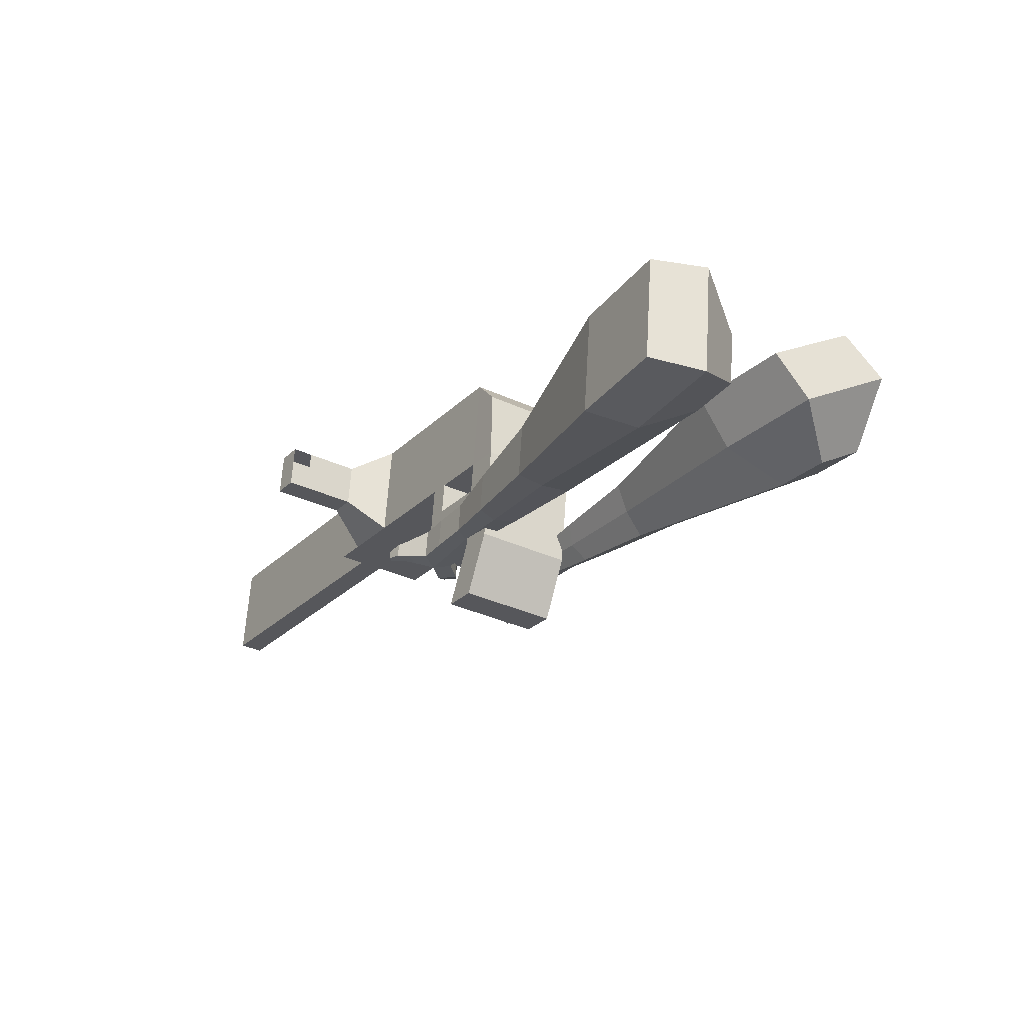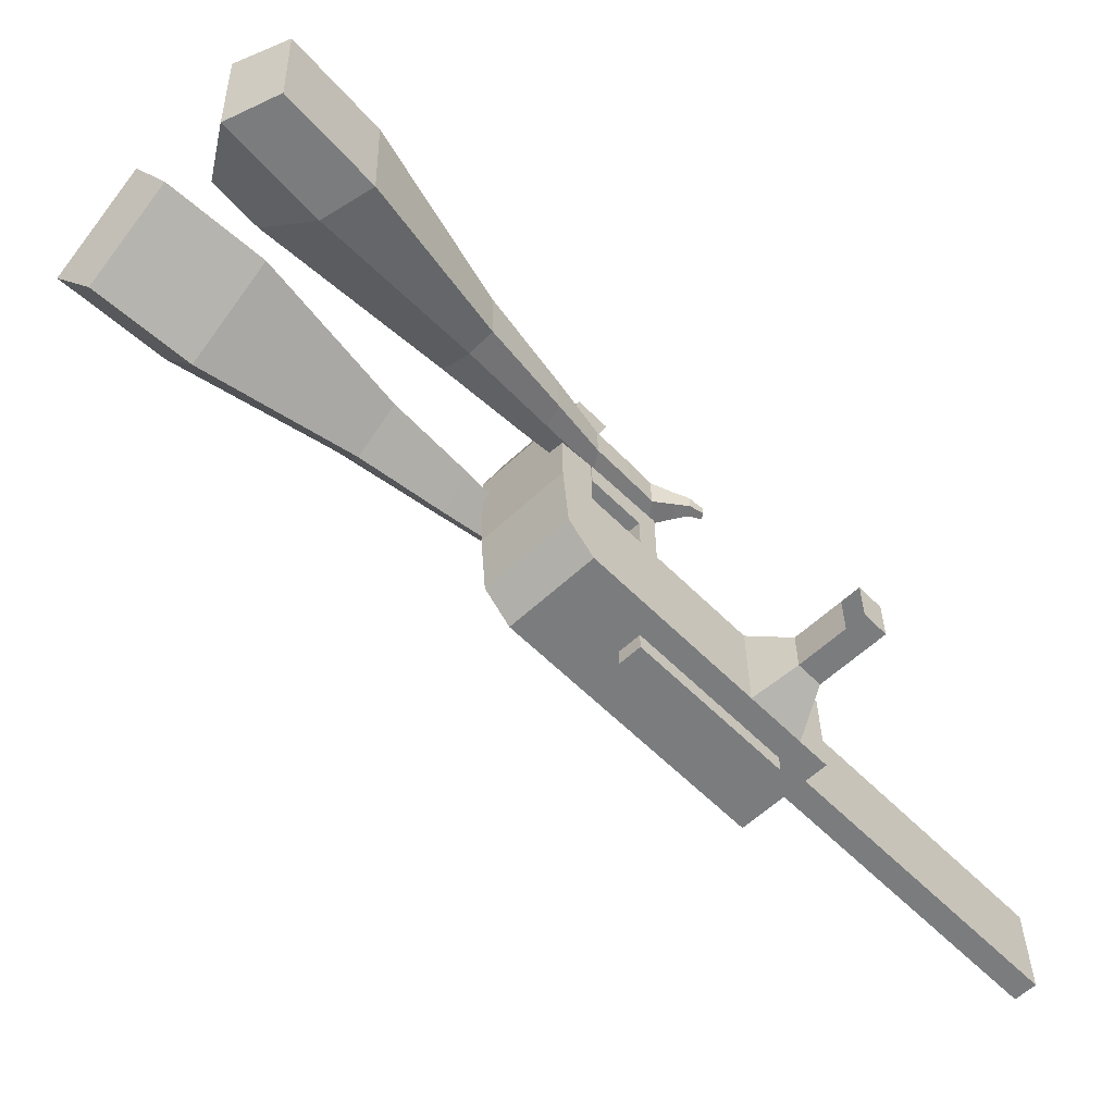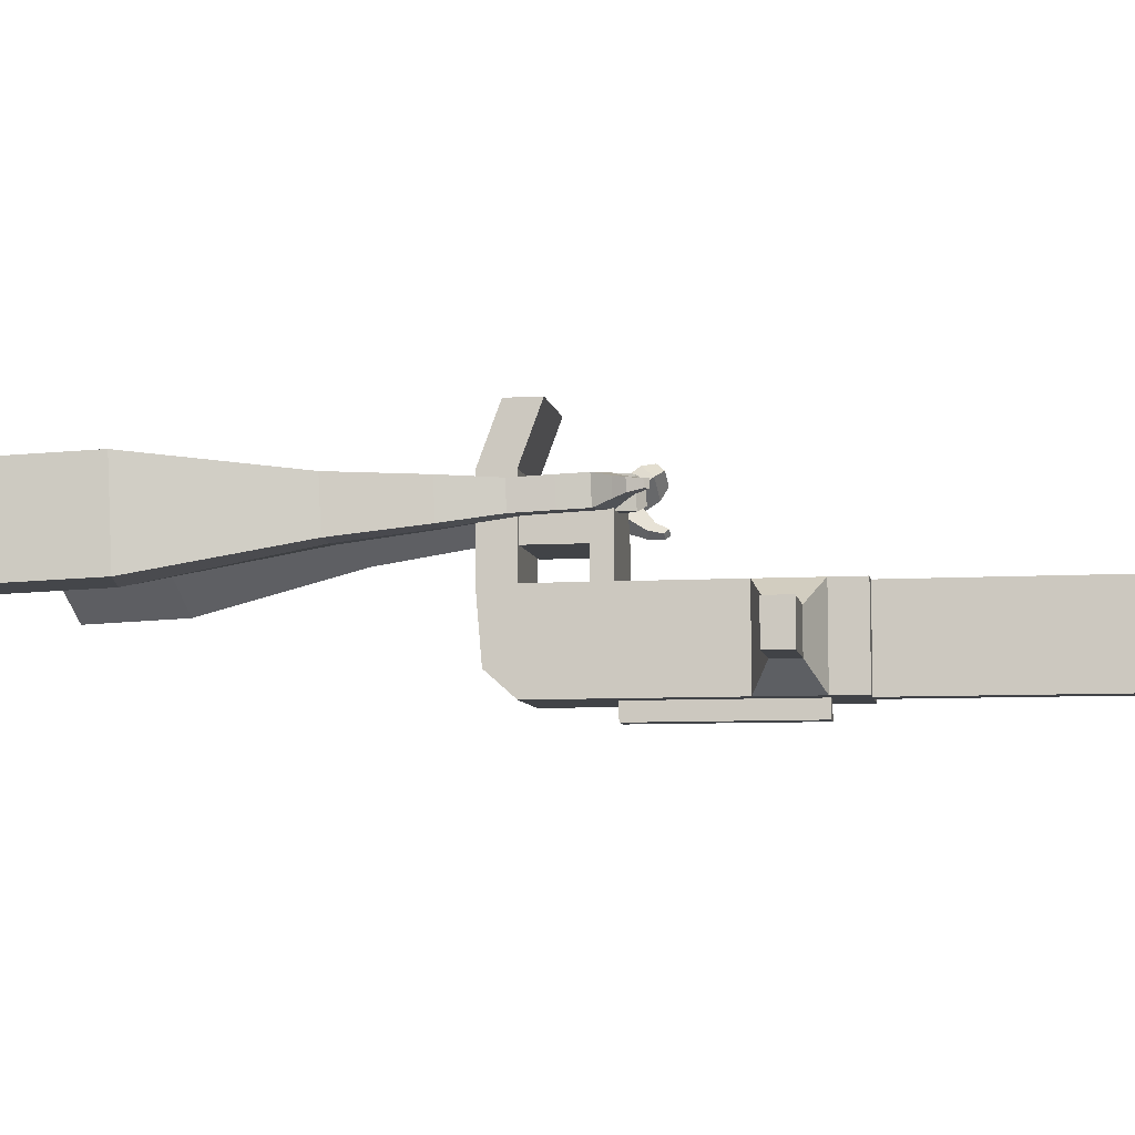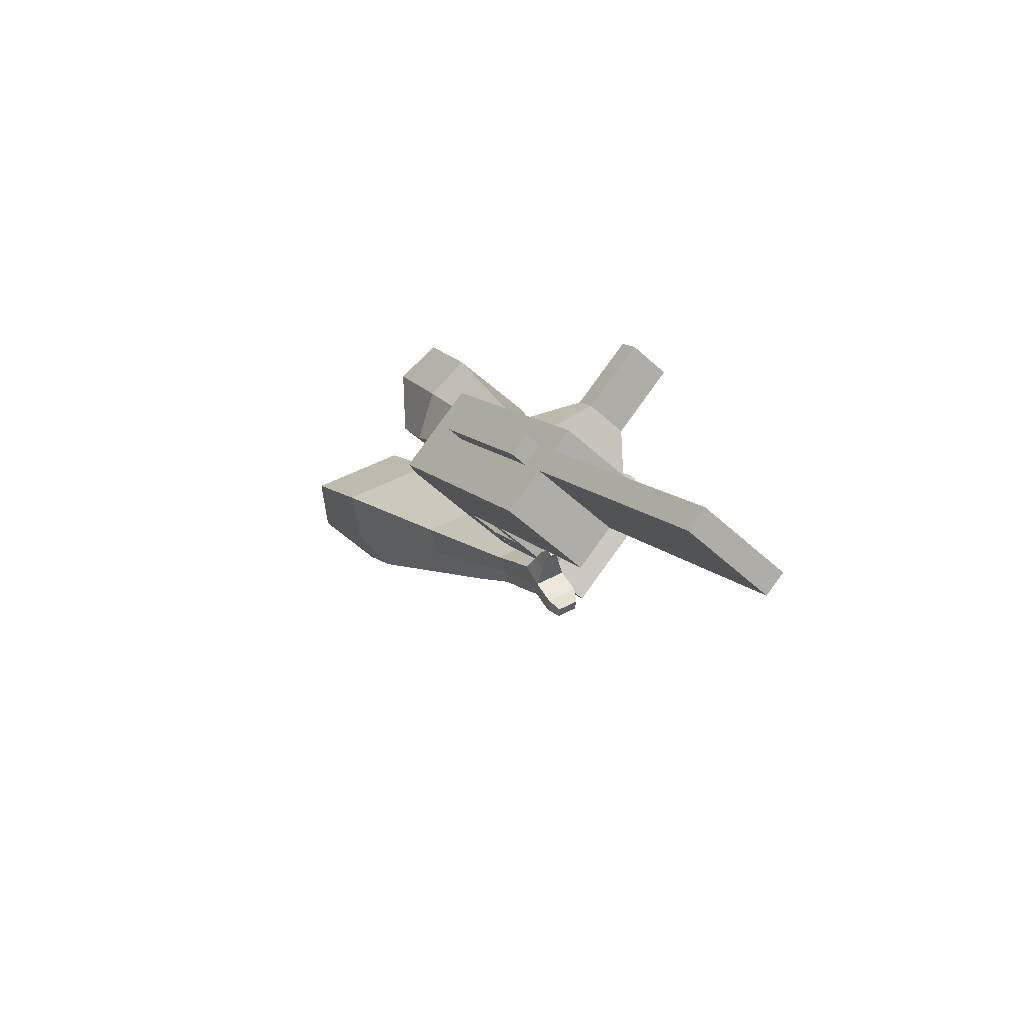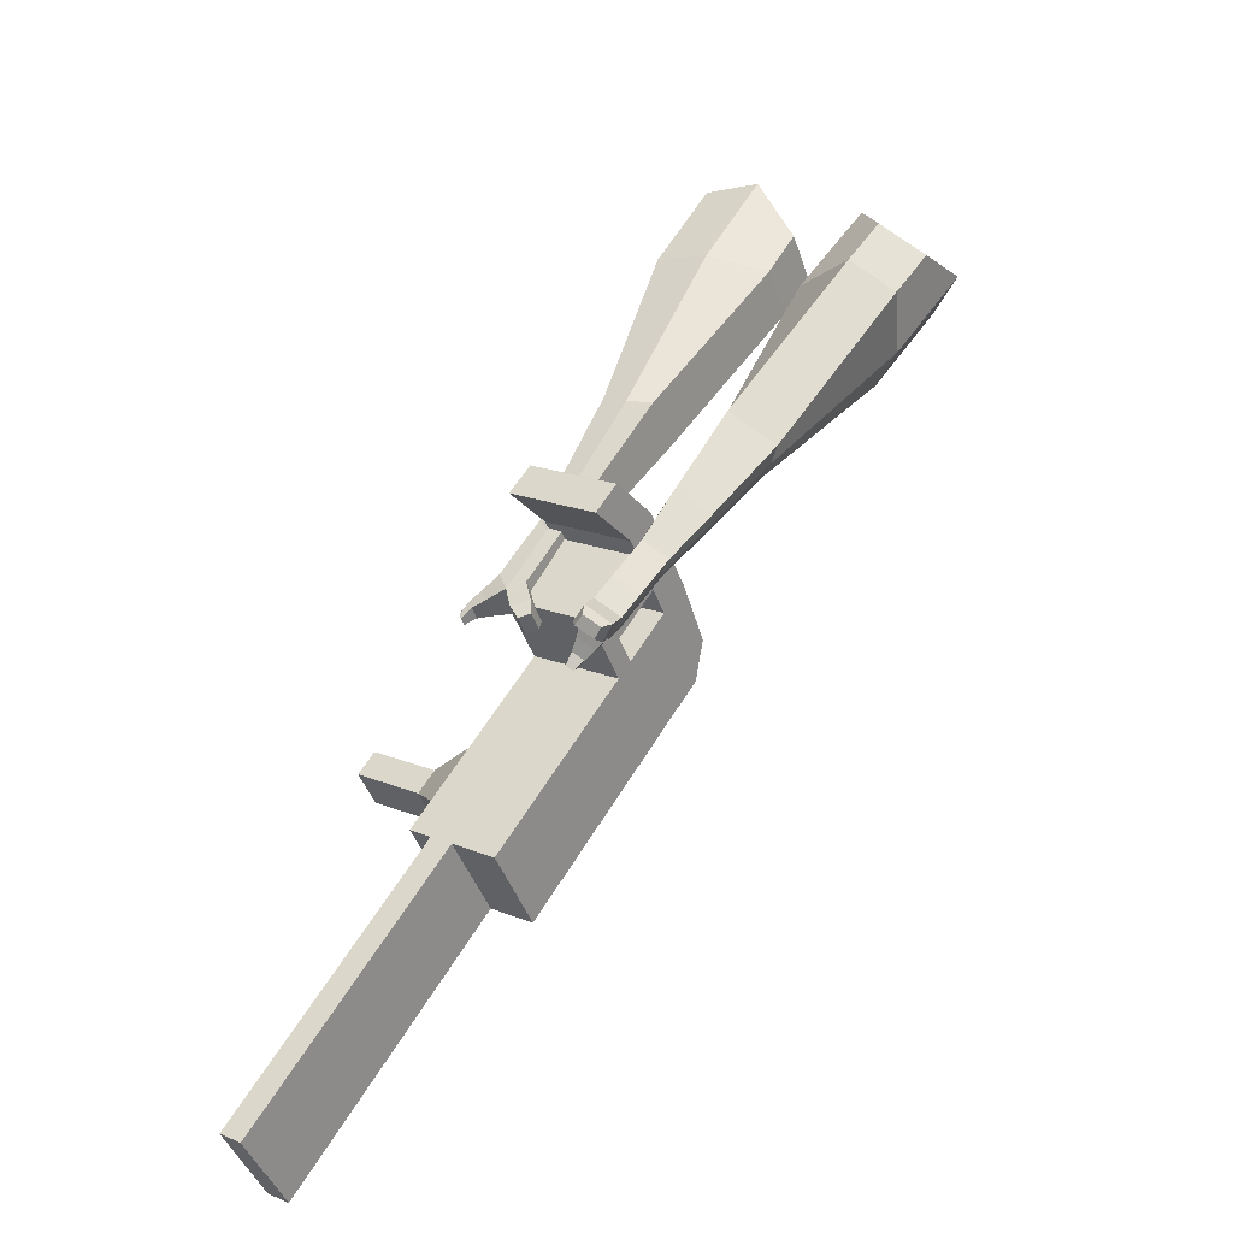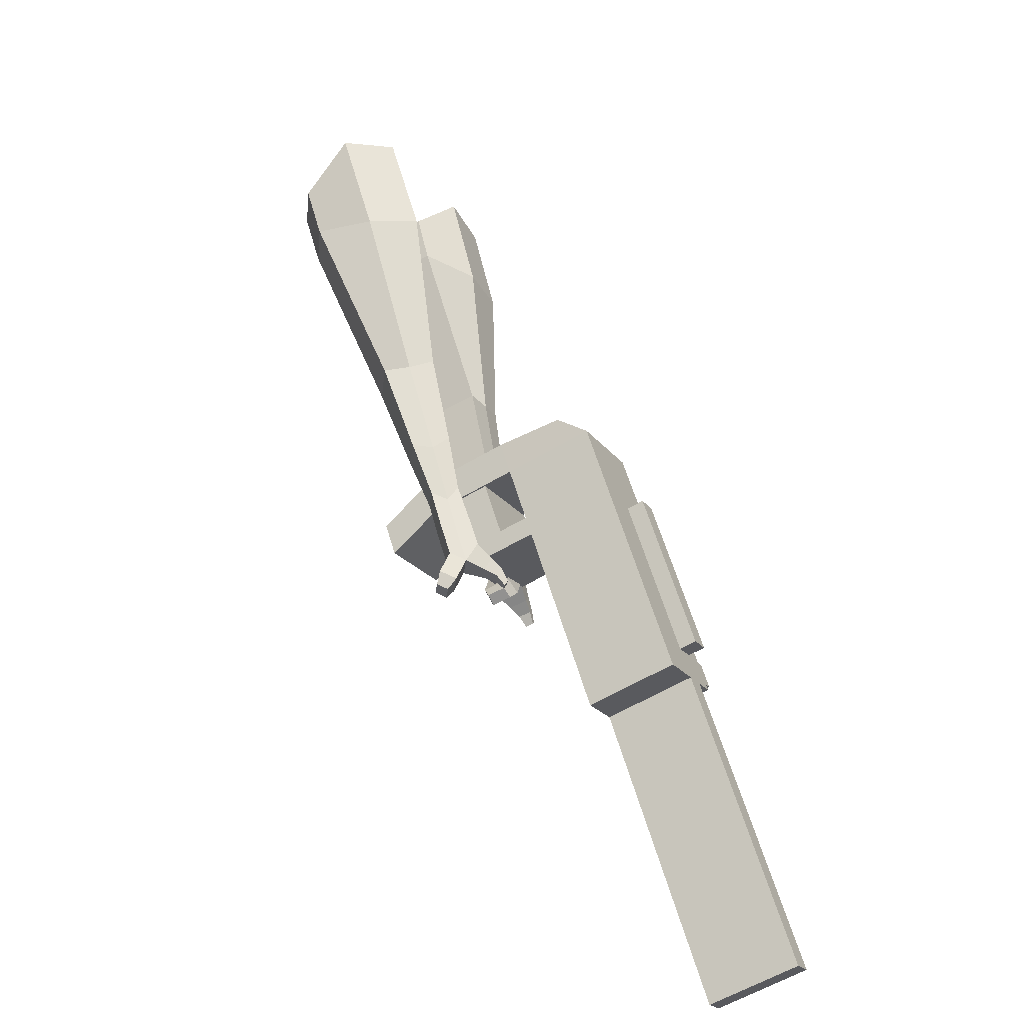
<metadata>
{"format":"obj","ext":"obj","renderer":"f3d","projection":"perspective","resolution":1024,"background":"white","views":[{"elev":62.7,"azim":-175.9,"up":"+Z"},{"elev":-58.5,"azim":11.3,"up":"+Y"},{"elev":-6.8,"azim":66.6,"up":"+Y"},{"elev":-54.6,"azim":46.1,"up":"+Z"},{"elev":-44.1,"azim":-161.1,"up":"+Z"},{"elev":-58.7,"azim":-58.0,"up":"+Z"}]}
</metadata>
<code>
o Cube.046_Cube.010
v 366.6 229.3 -1021
v 367.9 8.857 -1021
v 485.3 229.9 -1207
v 486.5 9.494 -1207
v 180.9 228.2 -1140
v 182.2 7.761 -1140
v 299.5 228.8 -1326
v 300.8 8.398 -1326
v 203.3 228.4 -765.6
v 204.6 7.98 -765.5
v 18.84 6.885 -884.1
v 17.57 227.3 -884.2
v 129.4 228 -649.8
v 130.7 7.583 -649.8
v -55.07 6.488 -768.4
v -56.34 226.9 -768.4
v 85.76 227.8 -581.4
v 94.11 67.47 -592.7
v -91.65 66.37 -711.4
v -100 226.7 -700.1
v 128.2 447.7 -649.9
v -57.6 446.6 -768.5
v 84.49 447.5 -581.5
v -101.3 446.4 -700.1
v 228.8 228.5 -805.5
v 230.1 8.117 -805.4
v 43.05 227.4 -924.1
v 44.32 7.021 -924
v 202.9 301.1 -765.6
v 17.15 300 -884.2
v 228.4 301.3 -805.5
v 42.63 300.2 -924.1
v 202.3 406.7 -765.6
v 16.55 405.6 -884.2
v 227.8 406.8 -805.5
v 42.03 405.7 -924.1
v 130.7 300.8 -652.5
v -55.09 299.7 -771.1
v 130.1 406.3 -652.5
v -55.69 405.2 -771.1
v 154.9 584.6 -693.1
v -30.82 583.5 -811.7
v 111.3 584.4 -624.7
v -74.48 583.3 -743.3
v 443.4 229.7 -1142
v 444.7 9.269 -1141
v 257.6 228.6 -1260
v 258.9 8.173 -1260
v 392.4 229.3 -1266
v 393.7 8.946 -1266
v 273.8 228.7 -1081
v 275 8.309 -1081
v 110.5 227.8 -824.9
v 111.7 7.432 -824.8
v 36.54 227.4 -709.1
v 37.81 7.036 -709.1
v -7.124 227.2 -640.8
v 1.234 66.92 -652.1
v 35.28 447.2 -709.2
v -8.387 446.9 -640.8
v 137.2 7.569 -864.7
v 135.9 228 -864.8
v 110 300.6 -824.9
v 135.5 300.7 -864.8
v 109.4 406.2 -824.9
v 134.9 406.3 -864.8
v 37.79 300.2 -711.8
v 37.19 405.8 -711.8
v 62.06 584.1 -752.4
v 18.4 583.9 -684
v 351.8 8.721 -1201
v 350.5 229.1 -1201
v 438.8 229.6 -1237
v 321.5 8.583 -1051
v 158.2 7.706 -795.2
v 84.25 7.31 -679.4
v 47.67 67.19 -622.4
v 182.4 228.2 -835.1
v 182 301 -835.1
v 181.3 406.6 -835.2
v 397 229.4 -1171
v 440.1 9.22 -1237
v 320.2 229 -1051
v 156.9 228.1 -795.2
v 82.98 227.7 -679.5
v 39.32 227.5 -611.1
v 81.72 447.4 -679.5
v 38.05 447.2 -611.2
v 183.6 7.843 -835.1
v 156.5 300.9 -795.2
v 155.9 406.4 -795.3
v 84.23 300.5 -682.1
v 83.63 406 -682.1
v 108.5 584.4 -722.7
v 64.84 584.1 -654.4
v 398.2 8.995 -1171
v 183.9 -33.42 -835.1
v 137.4 -33.7 -864.7
v 398.5 -32.27 -1171
v 352 -32.55 -1201
v 275.3 -32.96 -1081
v 321.7 -32.68 -1051
v 500.6 168.5 -1058
v 466.7 168.4 -1005
v 467.3 70.91 -1005
v 501.2 71.09 -1058
v 540.8 168.8 -1032
v 506.9 168.6 -979.2
v 507.4 71.14 -979.2
v 541.4 71.32 -1032
v 602.2 169.1 -993.1
v 568.3 169 -940
v 568.8 71.5 -939.9
v 602.8 71.69 -993.1
v 641.7 169.4 -967.9
v 607.8 169.2 -914.7
v 608.4 71.74 -914.7
v 642.3 71.92 -967.8
v 829.8 11.31 -1847
v 783.4 11.04 -1877
v 782.1 231.4 -1877
v 828.5 231.7 -1847
f 45 46 4 3
f 49 50 8 7
f 47 48 6 5
f 26 25 9 10
f 72 47 5 51
f 96 46 2 74
f 10 9 13 14
f 84 9 29 90
f 89 26 10 75
f 27 28 11 12
f 76 14 18 77
f 75 10 14 76
f 12 11 15 16
f 53 12 16 55
f 86 77 18 17
f 16 15 19 20
f 16 20 24 22
f 14 13 17 18
f 59 22 42 69
f 86 17 23 88
f 17 13 21 23
f 55 16 22 59
f 5 6 28 27
f 74 2 26 89
f 51 5 27 62
f 2 1 25 26
f 32 30 34 36
f 62 27 32 64
f 27 12 30 32
f 9 25 31 29
f 66 36 34 65
f 90 29 37 92
f 64 32 36 66
f 29 31 35 33
f 92 37 39 93
f 29 33 39 37
f 34 30 38 40
f 65 34 40 68
f 69 42 44 70
f 23 21 41 43
f 88 23 43 95
f 22 24 44 42
f 82 4 46 96
f 49 7 47 72
f 7 8 48 47
f 46 45 103 106
f 73 49 72 81
f 8 50 71 48
f 24 60 70 44
f 94 69 70 95
f 91 65 68 93
f 38 67 68 40
f 79 64 66 80
f 30 63 67 38
f 80 66 65 91
f 78 62 64 79
f 83 51 62 78
f 6 52 61 28
f 85 55 59 87
f 20 57 60 24
f 87 59 69 94
f 20 19 58 57
f 84 53 55 85
f 11 54 56 15
f 15 56 58 19
f 28 61 54 11
f 12 53 63 30
f 48 71 52 6
f 81 72 51 83
f 50 49 121 120
f 3 4 82 73
f 45 81 83 1
f 9 84 85 13
f 21 87 94 41
f 13 85 87 21
f 1 83 78 25
f 25 78 79 31
f 35 80 91 33
f 31 79 80 35
f 33 91 93 39
f 41 94 95 43
f 3 73 81 45
f 50 82 96 71
f 60 88 95 70
f 67 92 93 68
f 63 90 92 67
f 52 71 100 101
f 57 86 88 60
f 57 58 77 86
f 54 75 76 56
f 56 76 77 58
f 61 89 75 54
f 53 84 90 63
f 89 61 98 97
f 101 102 97 98
f 100 99 102 101
f 61 52 101 98
f 74 89 97 102
f 71 96 99 100
f 96 74 102 99
f 106 103 107 110
f 1 2 105 104
f 2 46 106 105
f 45 1 104 103
f 109 110 114 113
f 104 105 109 108
f 105 106 110 109
f 103 104 108 107
f 113 114 118 117
f 107 108 112 111
f 110 107 111 114
f 108 109 113 112
f 116 117 118 115
f 111 112 116 115
f 114 111 115 118
f 122 119 120 121
f 82 50 120 119
f 73 82 119 122
f 49 73 122 121
o Cube.047_Cube.022
v -251.7 466 286.3
v -248.9 224.7 275.2
v -134.6 477.1 75.17
v -131.8 235.7 64.12
v -433.8 412.8 115
v -432.4 289.1 109.4
v -373.8 418.5 6.793
v -372.4 294.7 1.129
v 5.668 311.6 -300.8
v 4.2 438 -295
v -106.5 439.5 -356.4
v -105 313.1 -362.1
v 95.13 338.3 -496.2
v 94.05 431.3 -491.9
v 12.65 432.4 -537
v 13.73 339.4 -541.3
v 149.3 357.1 -619.4
v 148.5 425.1 -616.3
v 89.05 425.9 -649.2
v 89.84 358 -652.3
v -249.3 485.1 32.99
v -246.3 228.9 21.27
v -373.6 473.4 257.1
v -370.6 217.2 245.4
v -48.49 442.9 -330.4
v -46.93 308.7 -336.5
v 62.46 435.6 -530.8
v 63.61 336.9 -535.3
v 131.9 428.8 -656.4
v 132.8 356.7 -659.7
v 198 361.4 -699.8
v 197.2 429.3 -696.7
v 180.3 433.6 -748.2
v 181.2 361.5 -751.5
v 138.3 362.6 -742.4
v 137.5 430.6 -739.3
v 231.8 364.5 -758.3
v 231 432.4 -755.2
v 214.2 436.6 -806.6
v 215 364.5 -809.9
v 172.1 365.7 -800.9
v 171.3 433.6 -797.7
v 273.8 378.1 -781.6
v 273.3 421.9 -779.6
v 262.4 424.6 -812.7
v 262.9 378.2 -814.9
v 203.5 366.9 -864.4
v 160.6 368.1 -855.3
v 159.8 436 -852.2
v 202.7 439 -861.1
v 303 386.3 -796.8
v 302.6 415.8 -795.4
v 295.3 417.6 -817.8
v 295.7 386.3 -819.2
v 325 393.3 -822.4
v 324.8 411.7 -821.5
v 320.2 412.9 -835.5
v 320.5 393.3 -836.4
v 190 380.1 -891.7
v 161.5 380.9 -885.7
v 161 426 -883.6
v 189.4 428 -889.5
f 123 124 126 125
f 130 129 133 134
f 129 130 128 127
f 145 146 124 123
f 143 129 127 145
f 144 126 124 146
f 134 133 137 138
f 143 125 132 147
f 144 130 134 148
f 125 126 131 132
f 150 138 142 152
f 147 132 136 149
f 148 134 138 150
f 132 131 135 136
f 141 151 155 158
f 136 135 139 140
f 138 137 141 142
f 149 136 140 151
f 137 149 151 141
f 140 139 153 154
f 131 148 150 135
f 133 147 149 137
f 135 150 152 139
f 126 144 148 131
f 129 143 147 133
f 130 144 146 128
f 125 143 145 123
f 127 128 146 145
f 157 158 164 163
f 153 156 162 159
f 142 141 158 157
f 151 140 154 155
f 139 152 156 153
f 152 142 157 156
f 164 161 172 171
f 160 159 165 166
f 155 154 160 161
f 158 155 161 164
f 156 157 163 162
f 154 153 159 160
f 168 167 175 176
f 159 162 168 165
f 161 160 166 167
f 162 161 167 168
f 171 172 184 183
f 162 163 170 169
f 163 164 171 170
f 161 162 169 172
f 176 175 179 180
f 167 166 174 175
f 165 168 176 173
f 166 165 173 174
f 178 177 180 179
f 175 174 178 179
f 173 176 180 177
f 174 173 177 178
f 184 181 182 183
f 169 170 182 181
f 172 169 181 184
f 170 171 183 182
o Cube.048_Cube.024
v -525.5 329.4 110.6
v -687 197.7 -11.75
v -384.2 338.2 -85.25
v -545.7 206.5 -207.6
v -641.6 501.9 -38.05
v -724.4 434.3 -100.8
v -569.2 506.4 -138.5
v -652 438.8 -201.2
v -306.4 300.1 -510.6
v -221.8 369.1 -446.5
v -280.1 475.2 -483.8
v -364.7 406.2 -547.8
v -177.1 331.1 -681.5
v -114.9 381.9 -634.4
v -157.8 459.8 -661.8
v -219.9 409.1 -708.9
v -95.75 353.3 -788
v -50.31 390.4 -753.6
v -81.61 447.4 -773.6
v -127.1 410.3 -808.1
v -445.6 442.8 -102.2
v -617 302.9 -232.1
v -595.6 433.5 105.8
v -767 293.6 -24.13
v -245.1 424.5 -467.7
v -334.9 351.2 -535.7
v -123.4 423.1 -661.9
v -189.4 369.2 -711.9
v -48.68 421 -784.6
v -96.92 381.7 -821.1
v -39.14 353.8 -863.2
v 6.307 390.9 -828.8
v 11.03 426.7 -869.4
v -37.22 387.3 -906
v -67.82 415.1 -891.4
v -22.37 452.2 -857
v 0.937 355.2 -917.7
v 46.38 392.3 -883.2
v 51.1 428.1 -923.9
v 2.858 388.7 -960.4
v -27.74 416.6 -945.9
v 17.7 453.7 -911.4
v 44.79 342.2 -937.6
v 74.04 366.1 -915.4
v 77.08 389.1 -941.6
v 46.03 363.8 -965.1
v 10.7 420.8 -1005
v -19.9 448.7 -990.8
v 25.55 485.7 -956.3
v 58.95 460.2 -968.8
v 74.12 332 -951.2
v 93.84 348.1 -936.3
v 95.89 363.6 -953.9
v 74.95 346.5 -969.7
v 100.5 330.5 -973.4
v 112.8 340.5 -964.1
v 114.1 350.2 -975.1
v 101 339.6 -985
v 17.65 449.2 -1021
v -2.694 467.7 -1011
v 27.52 492.3 -988.5
v 49.73 475.4 -996.8
f 185 186 188 187
f 192 191 195 196
f 191 192 190 189
f 207 208 186 185
f 205 191 189 207
f 206 188 186 208
f 196 195 199 200
f 205 187 194 209
f 206 192 196 210
f 187 188 193 194
f 212 200 204 214
f 209 194 198 211
f 210 196 200 212
f 194 193 197 198
f 203 213 217 220
f 198 197 201 202
f 200 199 203 204
f 211 198 202 213
f 199 211 213 203
f 202 201 215 216
f 193 210 212 197
f 195 209 211 199
f 197 212 214 201
f 188 206 210 193
f 191 205 209 195
f 192 206 208 190
f 187 205 207 185
f 189 190 208 207
f 219 220 226 225
f 215 218 224 221
f 204 203 220 219
f 213 202 216 217
f 201 214 218 215
f 214 204 219 218
f 226 223 234 233
f 222 221 227 228
f 217 216 222 223
f 220 217 223 226
f 218 219 225 224
f 216 215 221 222
f 230 229 237 238
f 221 224 230 227
f 223 222 228 229
f 224 223 229 230
f 233 234 246 245
f 224 225 232 231
f 225 226 233 232
f 223 224 231 234
f 238 237 241 242
f 229 228 236 237
f 227 230 238 235
f 228 227 235 236
f 240 239 242 241
f 237 236 240 241
f 235 238 242 239
f 236 235 239 240
f 246 243 244 245
f 231 232 244 243
f 234 231 243 246
f 232 233 245 244

</code>
